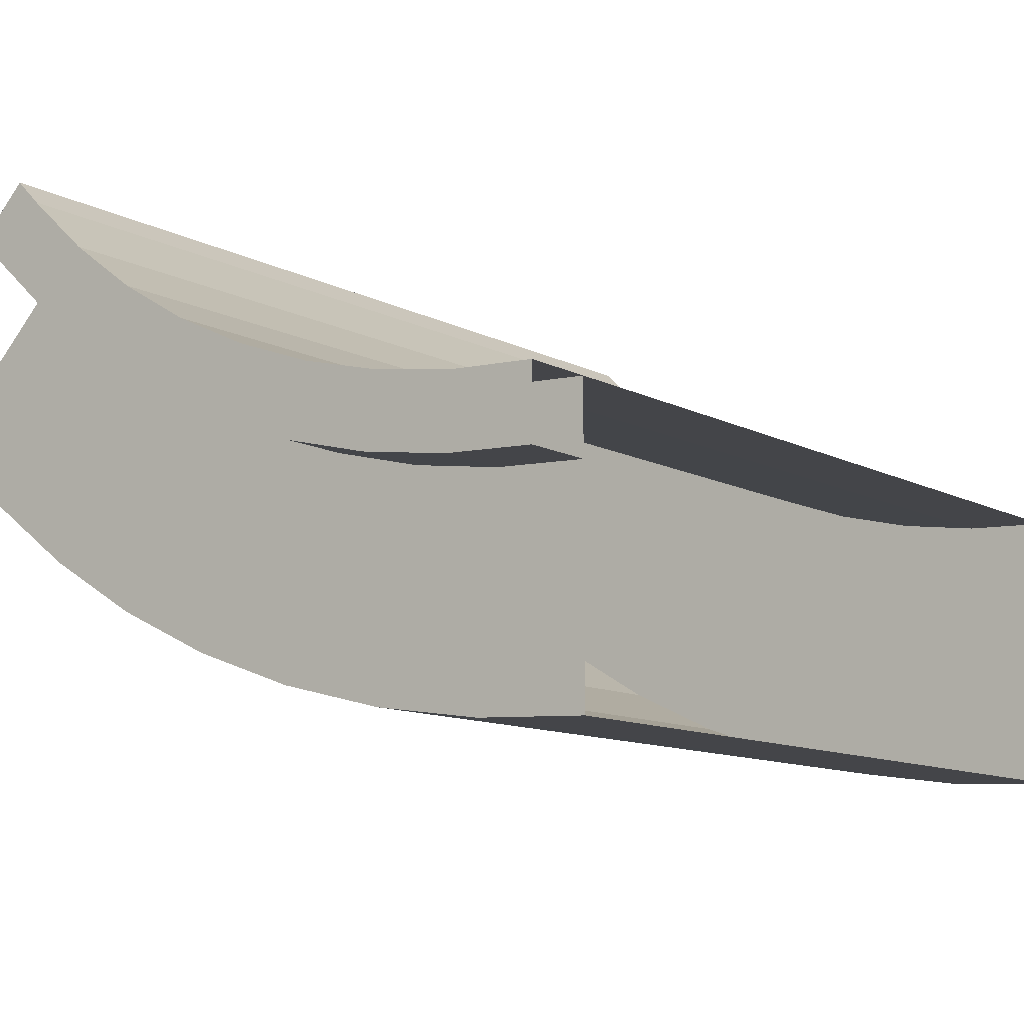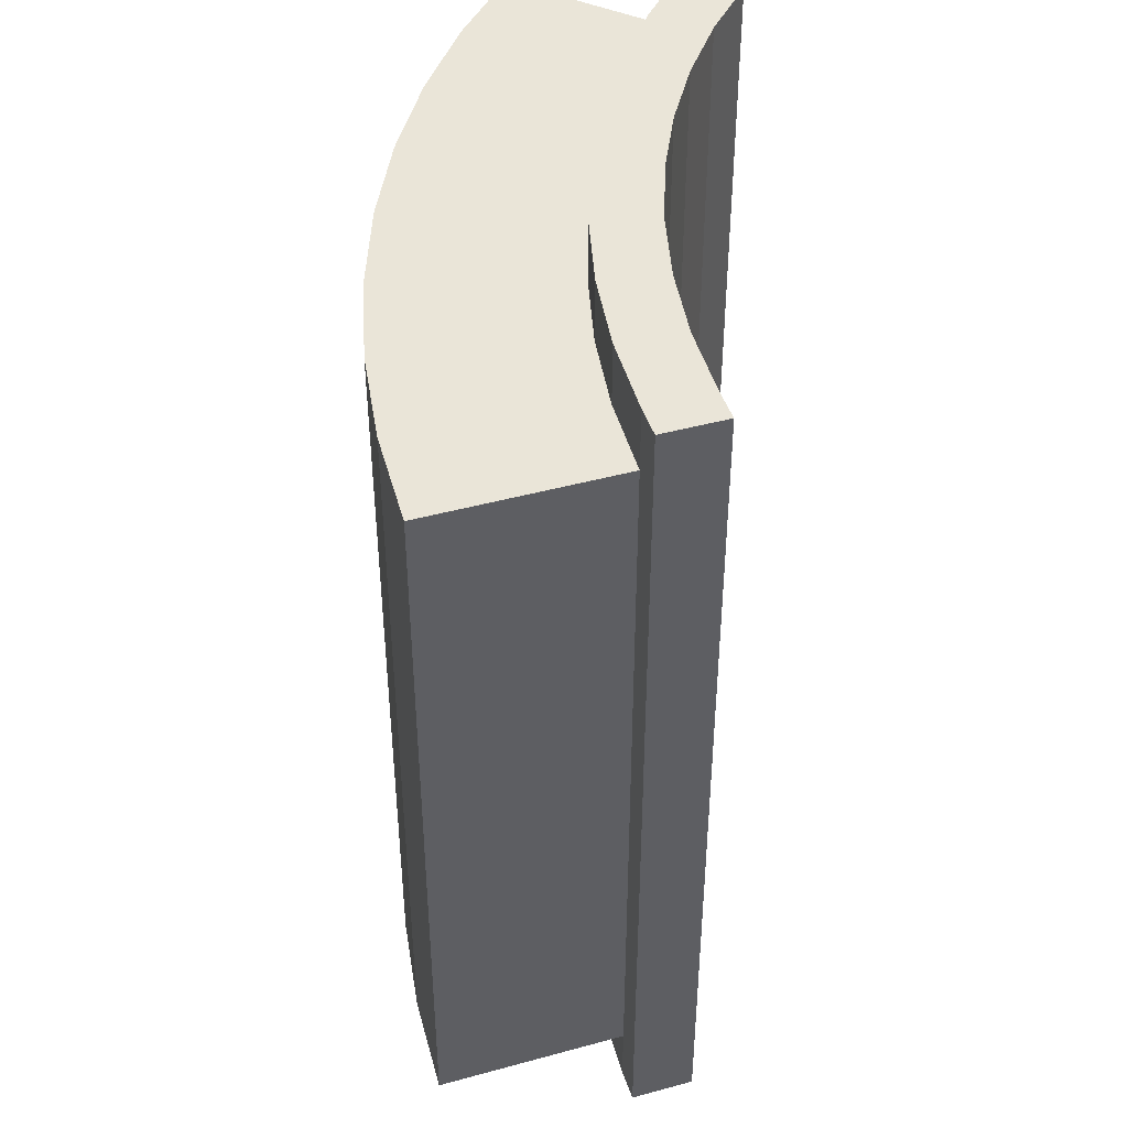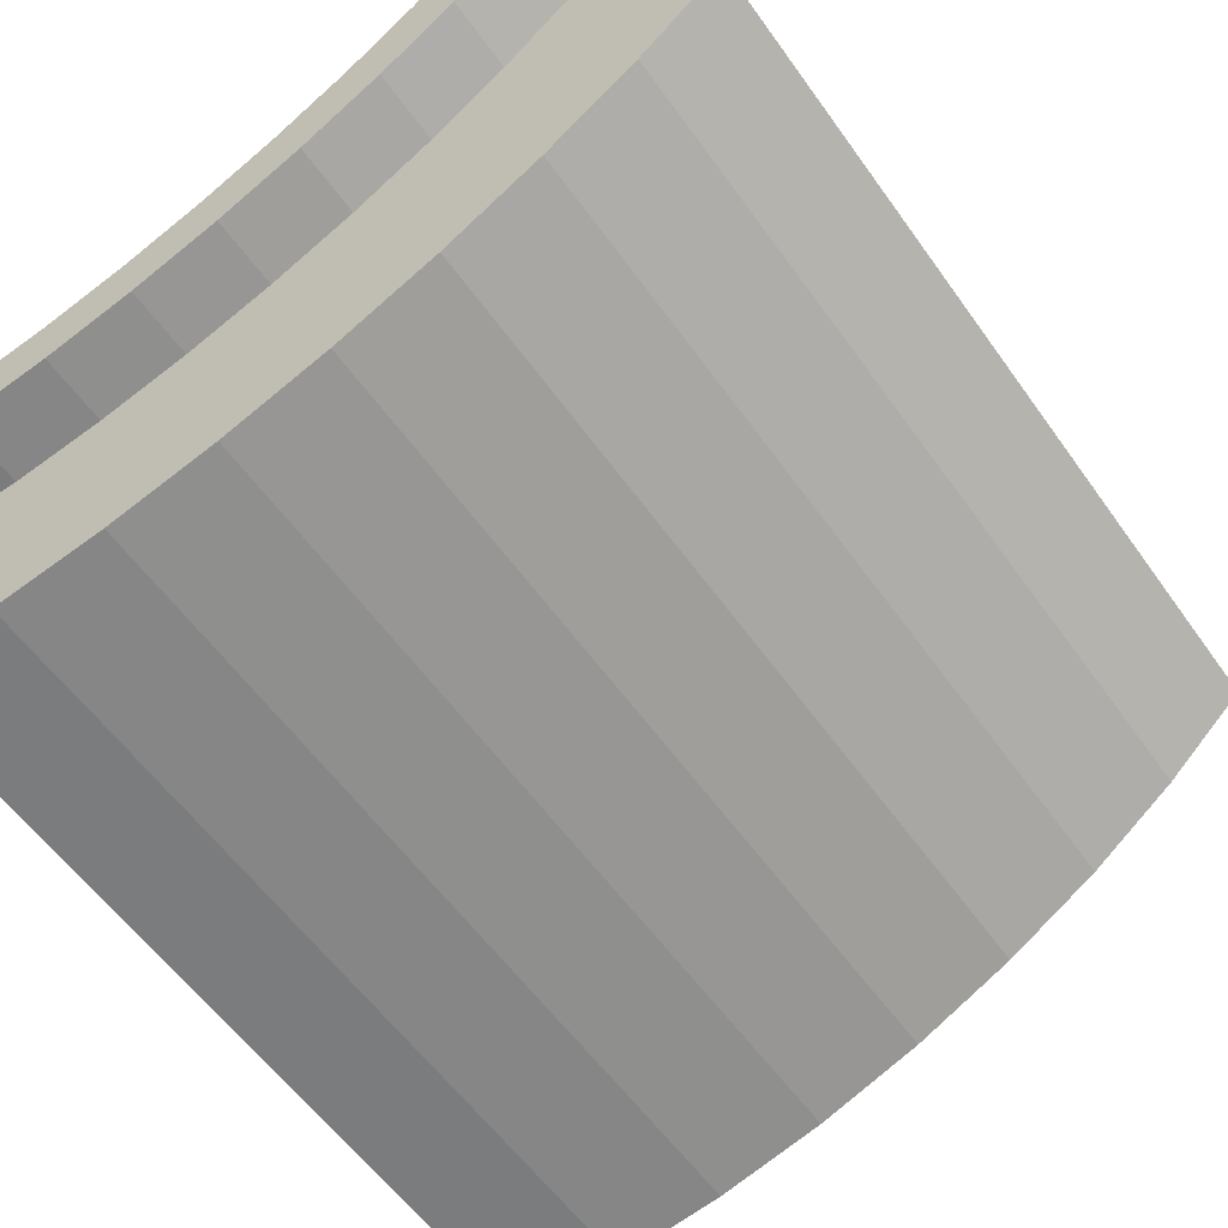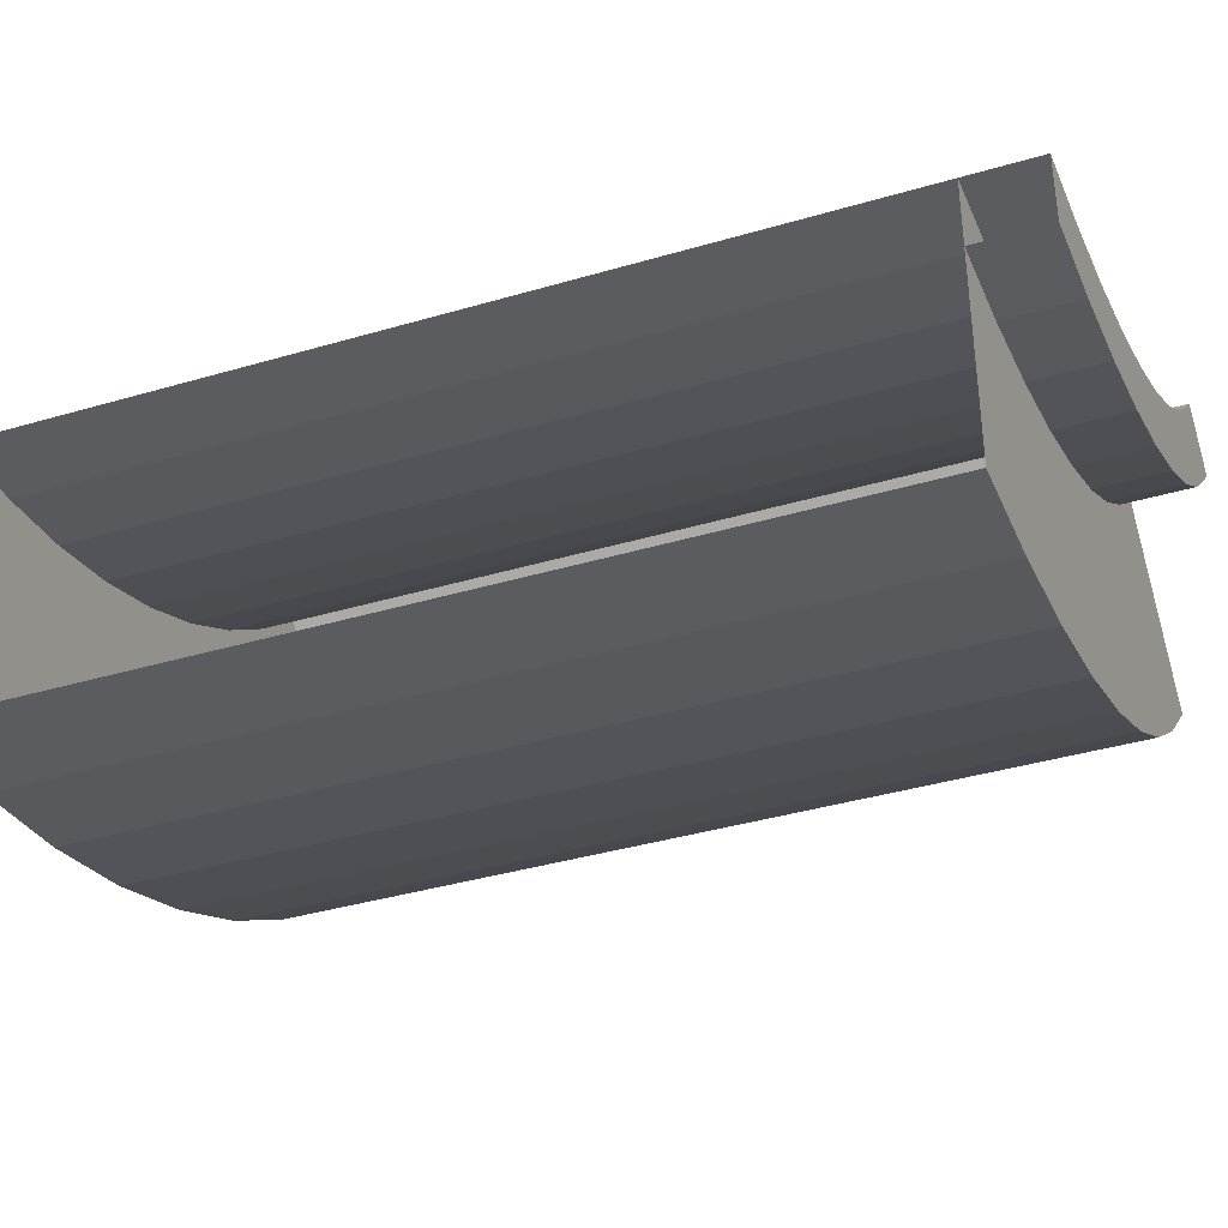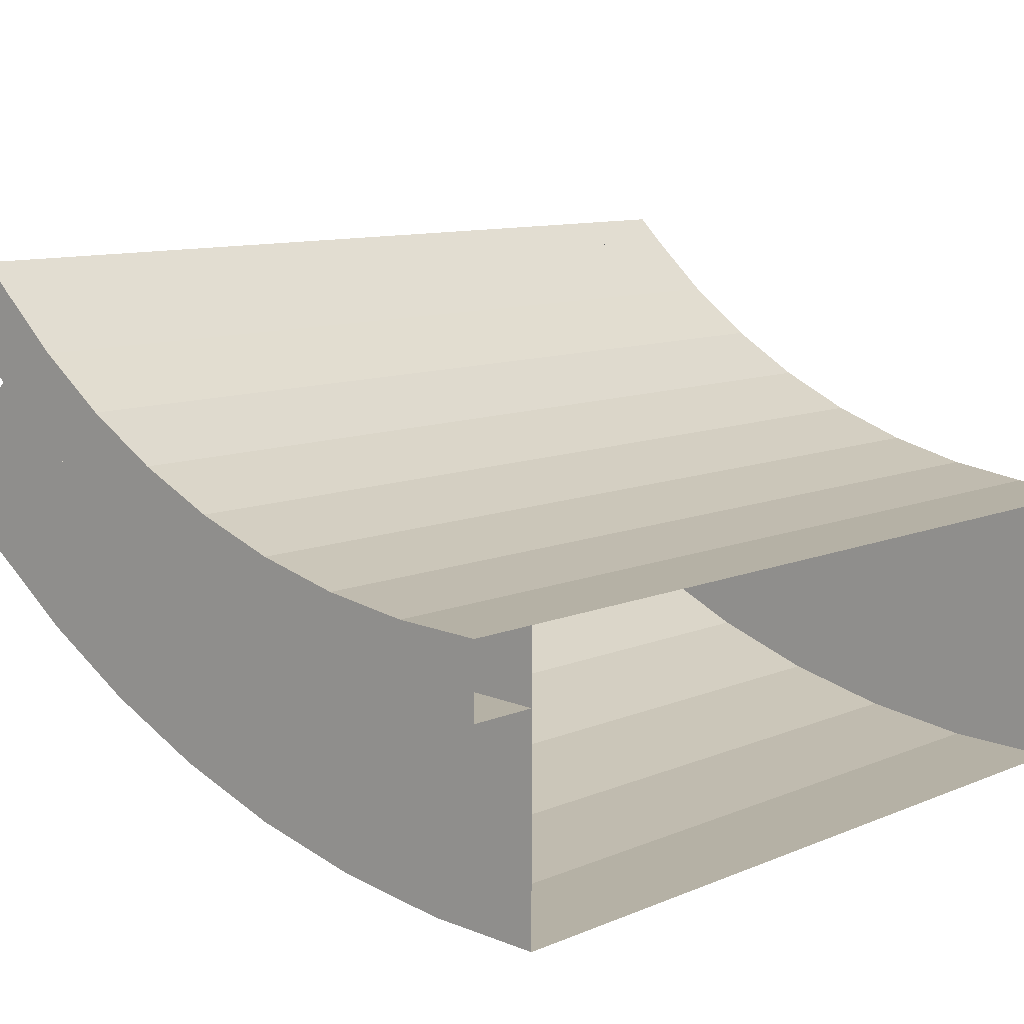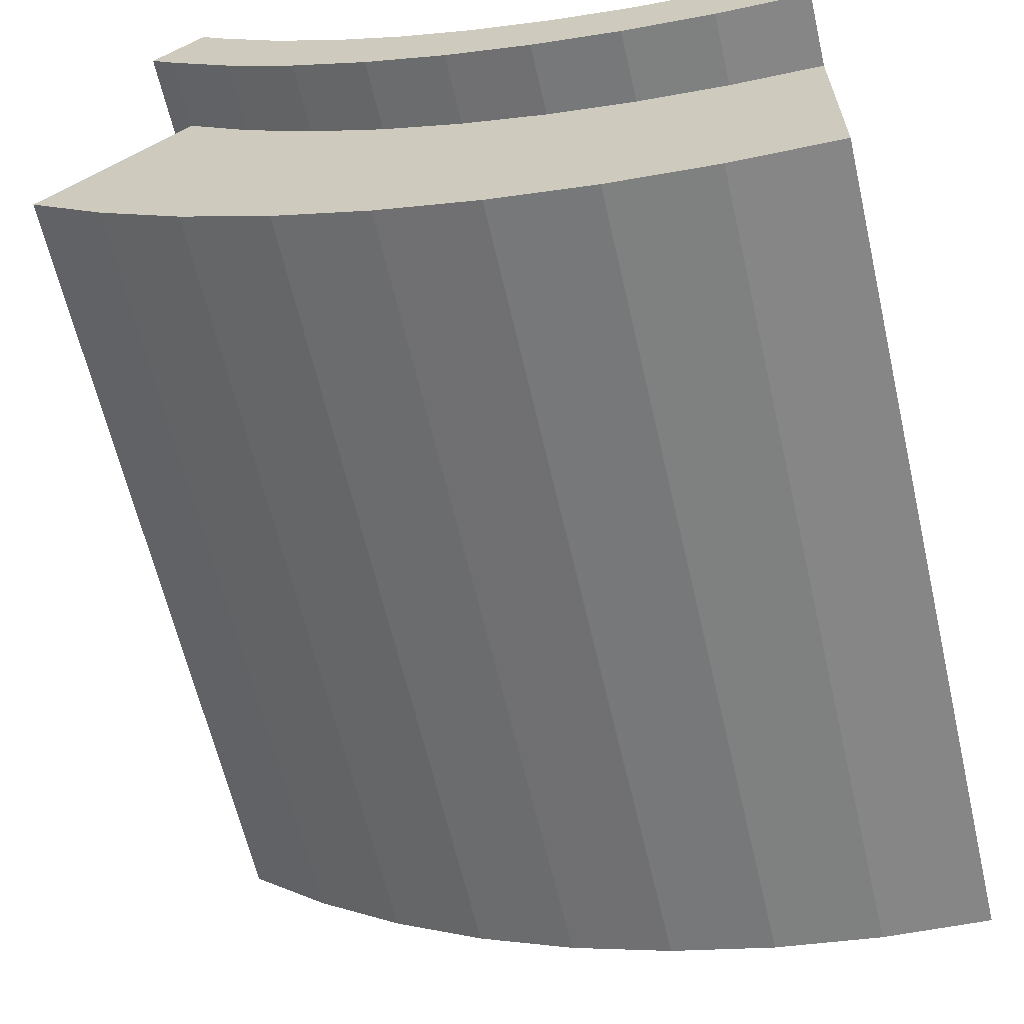
<metadata>
{"format":"obj","ext":"obj","renderer":"f3d","projection":"perspective","resolution":1024,"background":"white","views":[{"elev":-10.8,"azim":-142.5,"up":"+Y"},{"elev":44.5,"azim":117.3,"up":"+Z"},{"elev":-56.8,"azim":34.8,"up":"+Y"},{"elev":-37.7,"azim":-69.3,"up":"+Y"},{"elev":9.7,"azim":-138.3,"up":"+Y"},{"elev":-63.2,"azim":-166.9,"up":"+Y"}]}
</metadata>
<code>
o ParCoreCurve1HalfA
g Arch (4)
v 0 0 0
v 0.6371 0.0313 -1.738e-06
v -1.444e-06 1.623e-06 -0.5
v 0.6371 0.0313 -0.5
v 0.5881 0.5289 1.853e-08
v -1.729e-06 0.5 1.623e-06
v 0.5881 0.5289 -0.5
v -3.172e-06 0.5 -0.5
v 1.268 0.1249 -3.256e-06
v 1.268 0.1249 -0.5
v 1.171 0.6153 -1.383e-06
v 1.171 0.6153 -0.5
v 1.887 0.2799 -4.539e-06
v 1.887 0.2799 -0.5
v 1.742 0.7584 -2.567e-06
v 1.742 0.7584 -0.5
v 2.487 0.4948 -5.576e-06
v 2.487 0.4948 -0.5
v 2.296 0.9567 -3.524e-06
v 2.296 0.9567 -0.5
v 3.064 0.7675 -6.355e-06
v 3.064 0.7675 -0.5
v 2.828 1.208 -4.244e-06
v 2.828 1.208 -0.5
v 3.611 1.095 -6.871e-06
v 3.611 1.095 -0.5
v 3.333 1.511 -4.72e-06
v 3.333 1.511 -0.5
v 4.124 1.475 -7.117e-06
v 4.124 1.475 -0.5
v 3.806 1.862 -4.947e-06
v 3.806 1.862 -0.5
v 4.596 1.904 -7.091e-06
v 4.596 1.904 -0.5
v 4.243 2.257 -4.923e-06
v 4.243 2.257 -0.5
v 1.838e-05 -1.067e-06 6.5
v 0.6371 0.0313 6.5
v 1.696e-05 6.746e-07 6
v 0.6371 0.0313 6
v 0.5881 0.5289 6.5
v 1.808e-05 0.5 6.5
v 0.5881 0.5289 6
v 1.667e-05 0.5 6
v 1.268 0.1249 6.5
v 1.268 0.1249 6
v 1.171 0.6153 6.5
v 1.171 0.6153 6
v 1.887 0.2799 6.5
v 1.887 0.2799 6
v 1.742 0.7584 6.5
v 1.742 0.7584 6
v 2.487 0.4948 6.5
v 2.487 0.4948 6
v 2.296 0.9567 6.5
v 2.296 0.9567 6
v 3.064 0.7675 6.5
v 3.064 0.7675 6
v 2.828 1.208 6.5
v 2.828 1.208 6
v 3.611 1.095 6.5
v 3.611 1.095 6
v 3.333 1.511 6.5
v 3.333 1.511 6
v 4.124 1.475 6.5
v 4.124 1.475 6
v 3.806 1.862 6.5
v 3.806 1.862 6
v 4.596 1.904 6.5
v 4.596 1.904 6
v 4.243 2.257 6.5
v 4.243 2.257 6
v 2.543e-05 -1.5 6
v 0.7842 -1.461 6
v 8.464e-06 -1.5 -1.294e-07
v 0.7841 -1.461 -2.417e-06
v 1.667e-05 0.5 6
v 1.561 -1.346 6
v 1.561 -1.346 -4.107e-06
v 1.171 0.6153 6
v 2.322 -1.156 6
v 2.322 -1.155 -5.925e-06
v 1.742 0.7584 6
v 3.061 -0.891 6
v 3.061 -0.891 -6.962e-06
v 2.296 0.9567 6
v 3.771 -0.5554 6
v 3.771 -0.5553 -8.16e-06
v 2.828 1.209 5.246e-07
v 4.445 -0.1517 6
v 4.445 -0.1517 -9.033e-06
v 3.333 1.511 6
v 5.075 0.3159 6
v 5.075 0.316 -9.335e-06
v 5.657 0.8432 6
v 5.657 0.8432 -9.781e-06
v 4.419 2.434 6
v 4.419 2.434 6.5
v 4.773 2.081 6
v 4.773 2.081 6.5
v 4.419 2.434 -0.5001
v 4.773 2.081 -0.5001
v 4.419 2.434 -0.0001117
v 4.773 2.081 -0.0001147
f 3 4 2 1
f 7 8 6 5
f 4 10 9 2
f 12 7 5 11
f 10 14 13 9
f 16 12 11 15
f 14 18 17 13
f 20 16 15 19
f 18 22 21 17
f 24 20 19 23
f 22 26 25 21
f 28 24 23 27
f 26 30 29 25
f 32 28 27 31
f 30 34 33 29
f 36 32 31 35
f 8 7 4 3
f 7 12 10 4
f 12 16 14 10
f 16 20 18 14
f 20 24 22 18
f 24 28 26 22
f 28 32 30 26
f 32 36 34 30
f 39 40 38 37
f 43 44 42 41
f 40 46 45 38
f 48 43 41 47
f 46 50 49 45
f 52 48 47 51
f 50 54 53 49
f 56 52 51 55
f 54 58 57 53
f 60 56 55 59
f 58 62 61 57
f 64 60 59 63
f 62 66 65 61
f 68 64 63 67
f 66 70 69 65
f 72 68 67 71
f 41 42 37 38
f 47 41 38 45
f 51 47 45 49
f 55 51 49 53
f 59 55 53 57
f 63 59 57 61
f 67 63 61 65
f 71 67 65 69
f 33 34 36 35
f 35 33 70 72
f 36 34 33 35
f 75 76 74 73
f 76 79 78 74
f 79 82 81 78
f 82 85 84 81
f 85 88 87 84
f 88 91 90 87
f 91 94 93 90
f 94 96 95 93
f 6 5 76 75
f 43 77 73 74
f 5 11 79 76
f 80 43 74 78
f 11 15 82 79
f 83 80 78 81
f 15 19 85 82
f 86 83 81 84
f 19 89 88 85
f 60 86 84 87
f 89 27 91 88
f 92 60 87 90
f 27 31 94 91
f 68 92 90 93
f 31 35 96 94
f 72 68 93 95
f 95 96 35 72
f 5 6 77 43
f 11 5 43 80
f 15 11 80 83
f 19 15 83 86
f 89 19 86 60
f 27 89 60 92
f 31 27 92 68
f 35 31 68 72
f 100 99 97 98
f 98 97 72 71
f 101 102 34 36
f 99 100 69 70
f 100 98 71 69
f 103 35 72 97
f 33 104 99 70
f 104 103 97 99
f 101 36 35 103
f 34 102 104 33
f 102 101 103 104

</code>
